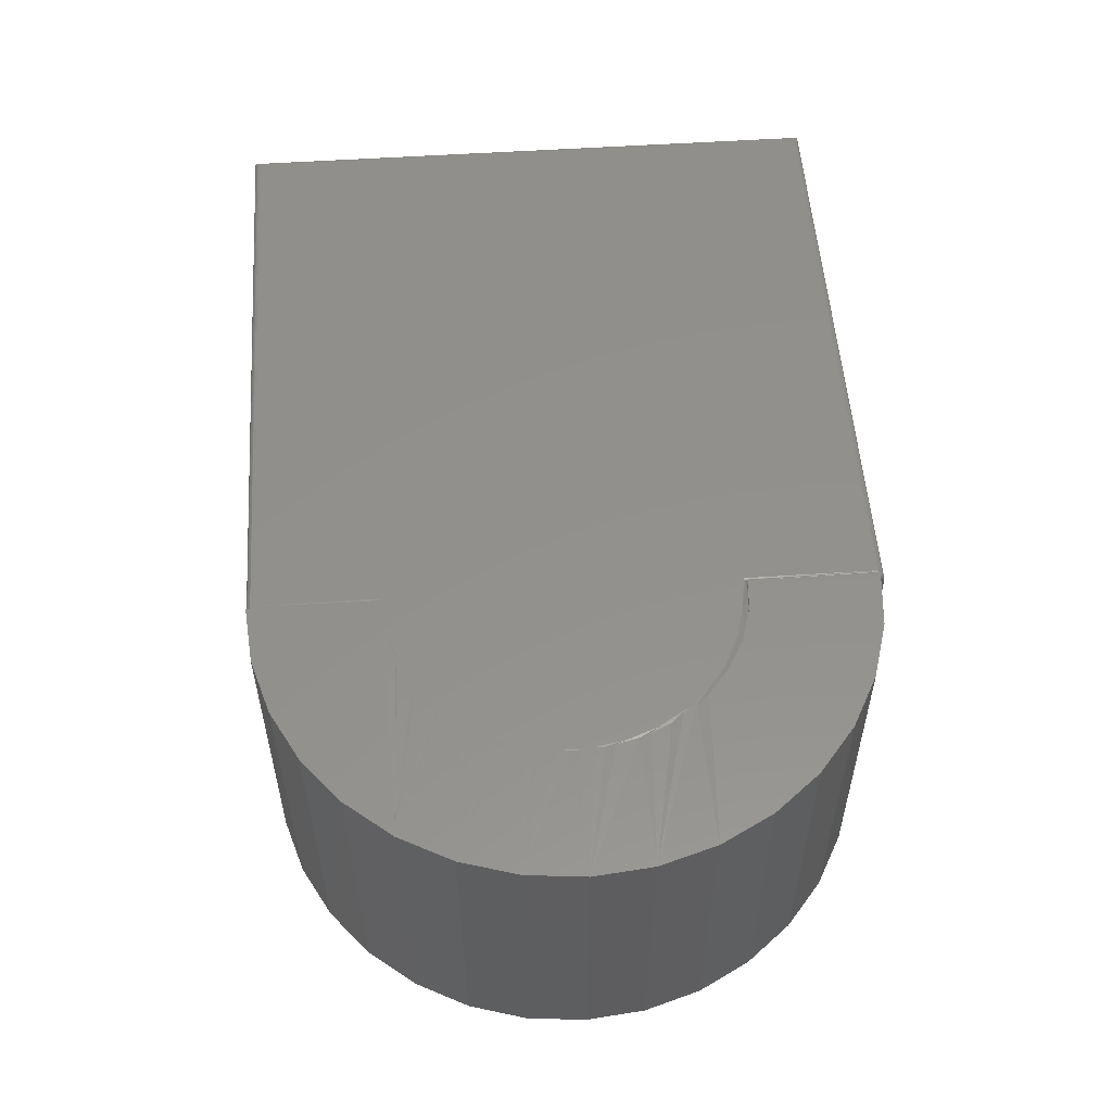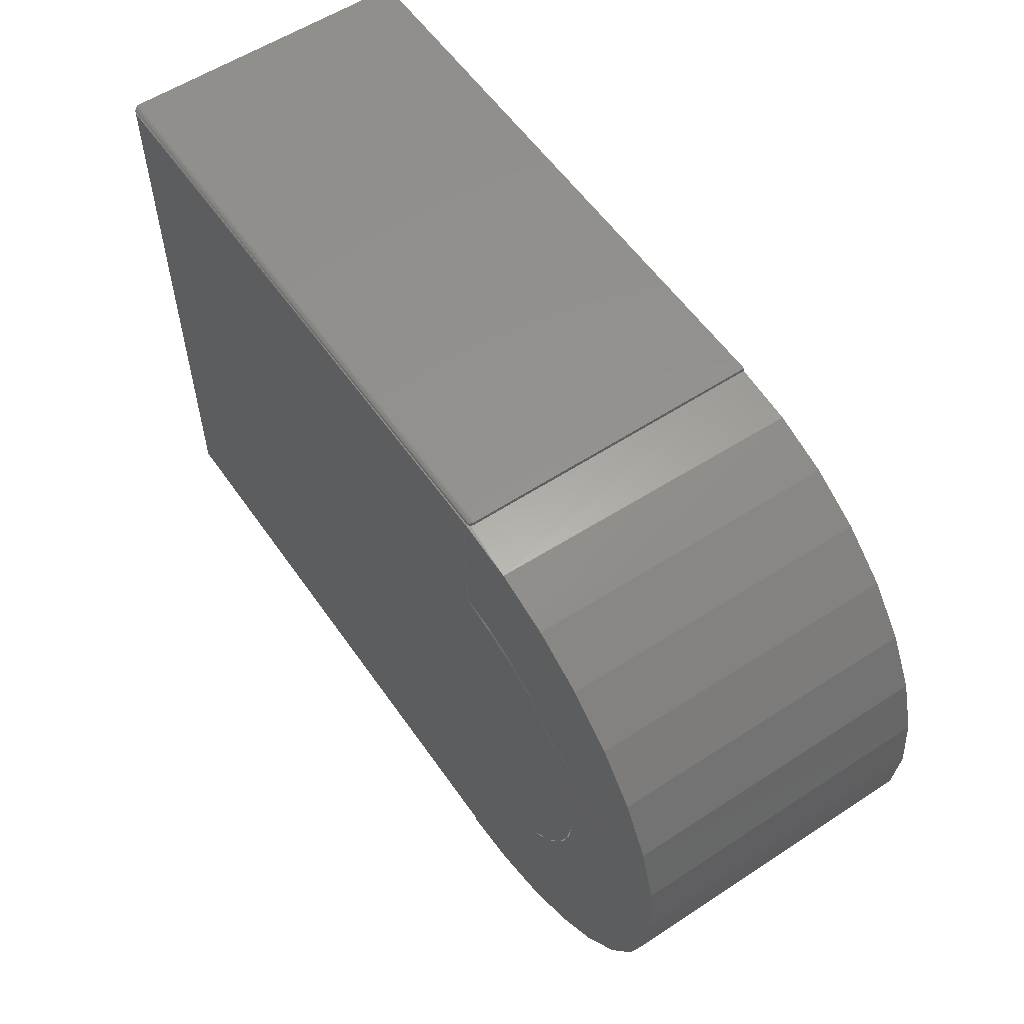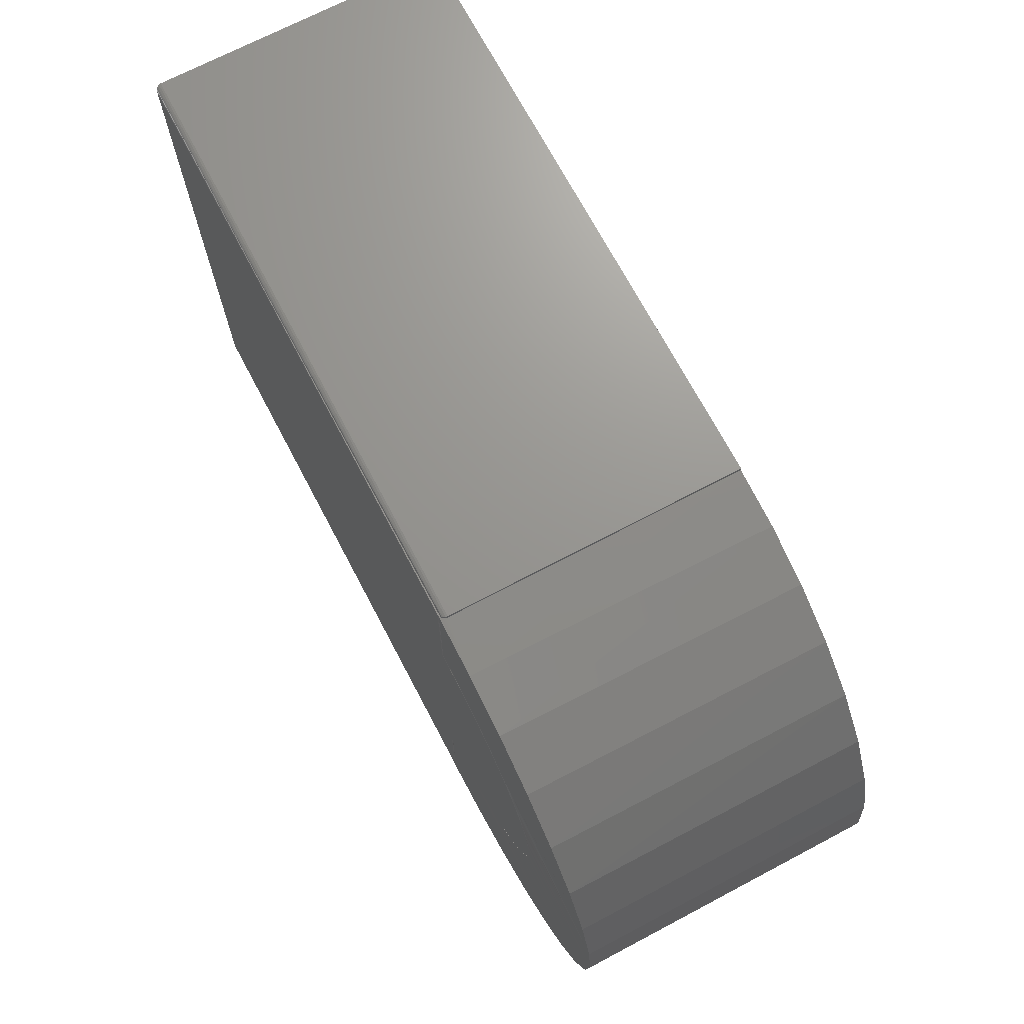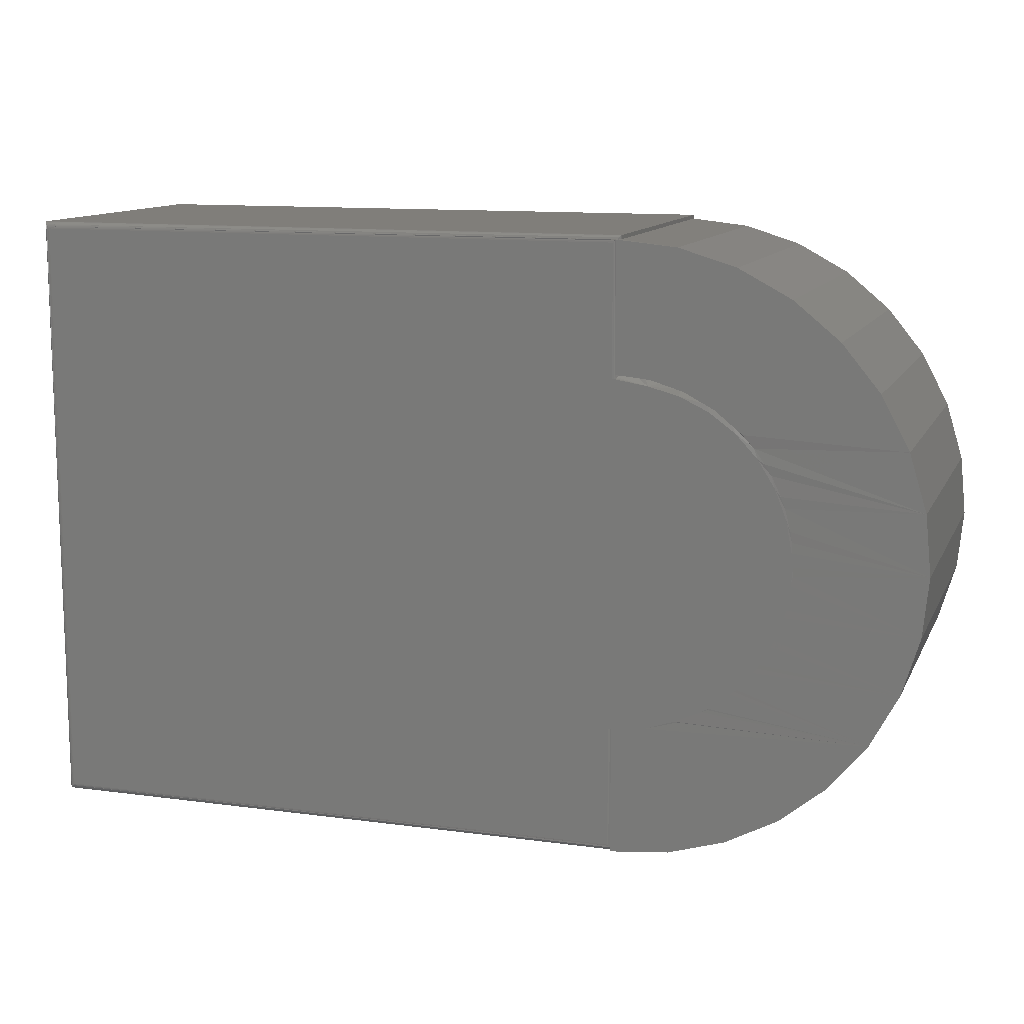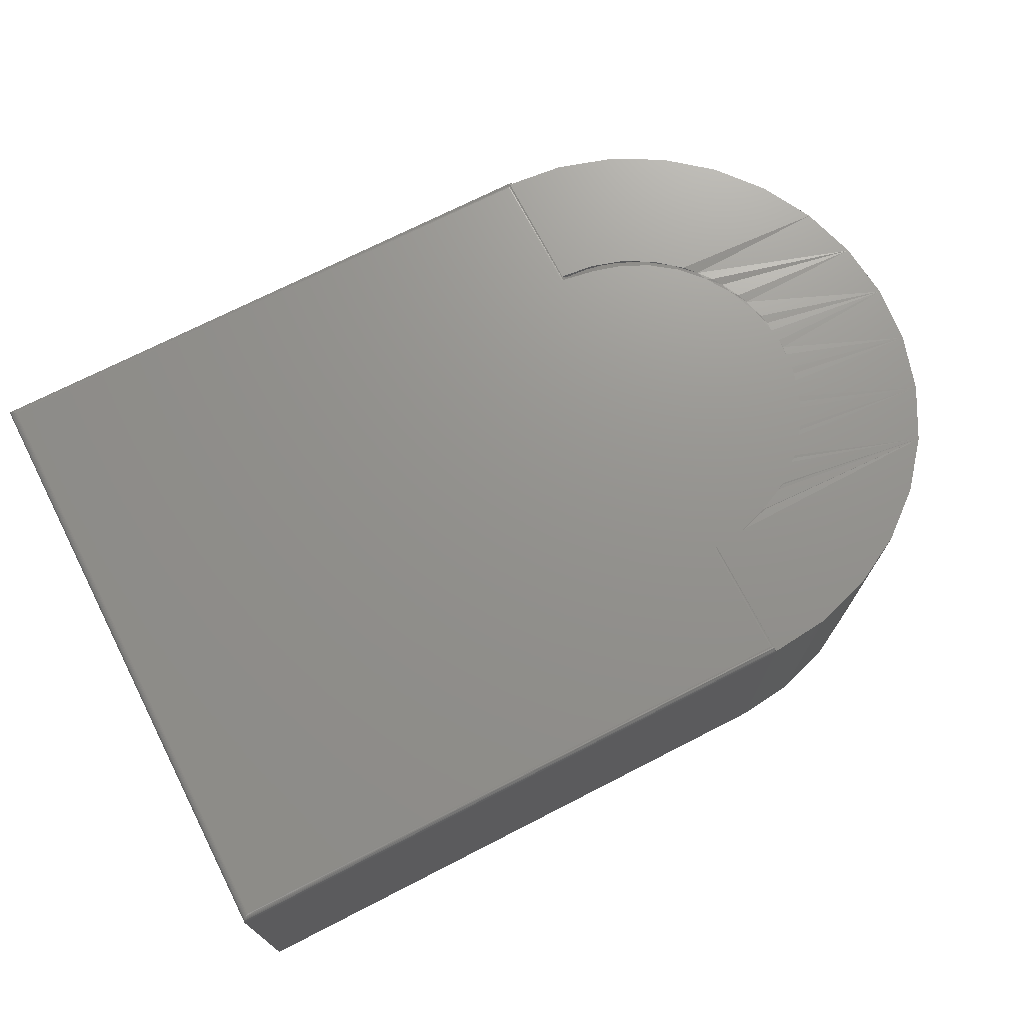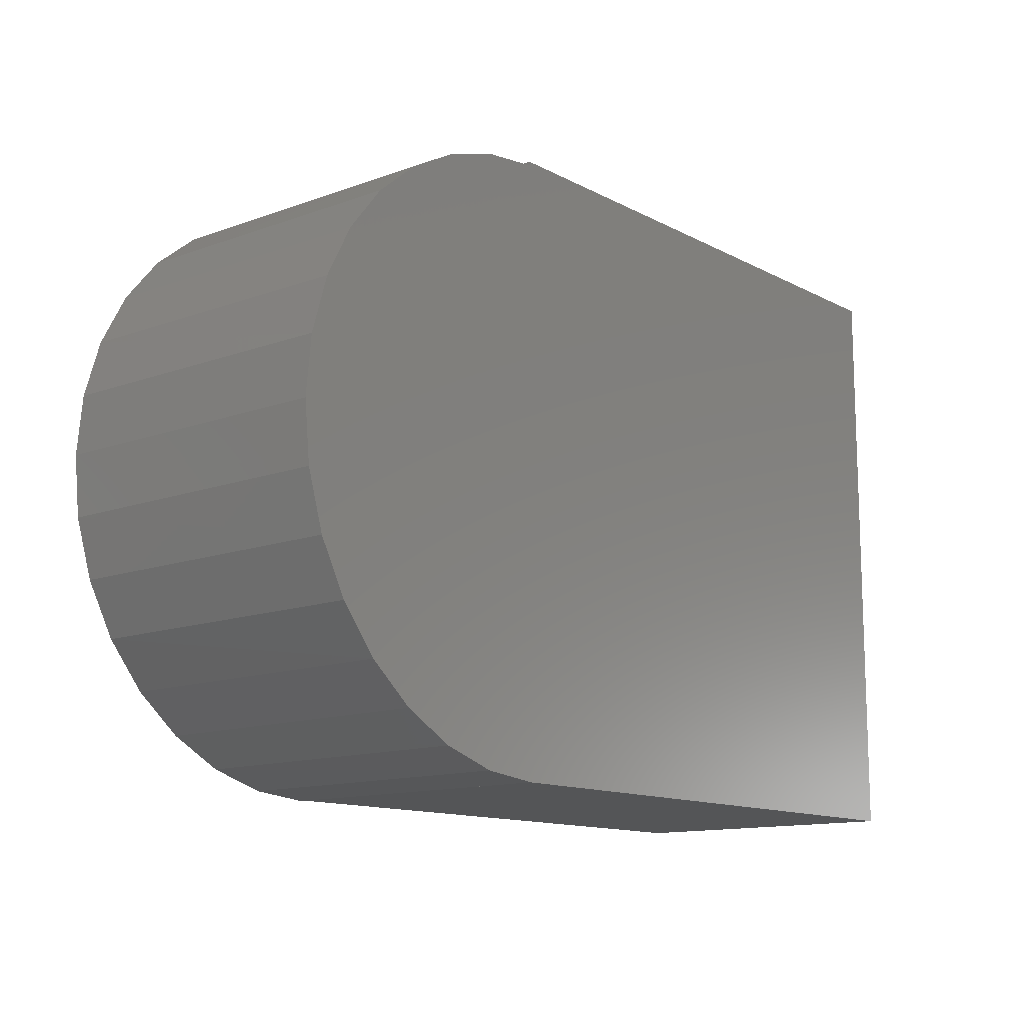
<metadata>
{"format":"stl","ext":"stl","renderer":"f3d","projection":"perspective","resolution":1024,"background":"white","views":[{"elev":54.2,"azim":86.0,"up":"+Z"},{"elev":56.7,"azim":55.6,"up":"+Y"},{"elev":70.5,"azim":62.2,"up":"+Y"},{"elev":11.9,"azim":17.8,"up":"+Y"},{"elev":71.7,"azim":-27.1,"up":"+Z"},{"elev":-12.8,"azim":130.0,"up":"+Y"}]}
</metadata>
<code>
# stl→obj: 141 verts, 269 faces
v 0.403 -0.2343 0
v 0.3984 -0.2331 0.348
v 0.3984 -0.2338 0.3466
v 0.3984 -0.2342 0.3452
v 0.3984 -0.2344 0.3516
v 0.3984 -0.2344 0.3438
v 0.4701 0.4535 0
v 0.5315 0.4345 0.3516
v 0.5346 0.4332 0
v 0.5916 0.4023 0.3516
v 0.5939 0.4008 0
v 0.6443 0.3591 0.3516
v 0.6459 0.3575 0
v 0.6875 0.3064 0.3516
v 0.6884 0.305 0
v 0.7196 0.2463 0.3516
v 0.7201 0.2453 0
v 0.7196 -0.01976 0.3516
v 0.6875 -0.07987 0.3516
v 0.6884 -0.07845 0
v 0.6459 -0.1309 0
v 0.6443 -0.1325 0.3516
v 0.5939 -0.1742 0
v 0.5916 -0.1758 0.3516
v 0.5346 -0.2066 0
v 0.5315 -0.2079 0.3516
v 0.4701 -0.2269 0
v 0.4663 -0.2277 0.3516
v 0.3984 -0.2344 0
v 0.4663 0.4543 0.3516
v 0.403 0.4609 0
v 0.403 0.4609 0.3438
v 0.4026 0.4609 0.3462
v 0.4015 0.4609 0.3484
v 0.3997 0.4609 0.3501
v 0.3984 0.4609 0.3516
v 0.7395 0.1806 0
v 0.7394 0.1811 0.3516
v 0.7461 0.1133 0
v 0.7461 0.1133 0.3516
v 0.7395 0.04601 0
v 0.7394 0.04546 0.3516
v 0.7201 -0.01872 0
v -0.2969 0.4655 0
v 0.403 0.4655 0
v -0.2969 -0.2344 0
v 0.42 0.3134 0.3445
v 0.4025 0.3137 0.3464
v 0.4186 0.3135 0.3438
v 0.403 0.3141 0.3438
v 0.4755 0.2992 0.3516
v 0.4703 0.3013 0.3481
v 0.5019 0.2859 0.3492
v 0.5103 0.2806 0.3516
v 0.5297 0.2658 0.35
v 0.5408 0.2556 0.3516
v 0.5537 0.2413 0.3505
v 0.4377 0.3107 0.3516
v 0.3984 0.3146 0.3516
v 0.3997 0.3146 0.3501
v 0.4015 0.3145 0.3484
v 0.4311 0.3119 0.3459
v 0.451 0.3076 0.3472
v 0.3984 -0.2322 0.3491
v 0.3984 -0.2296 0.3516
v 0.3984 -0.2311 0.3501
v -0.2969 -0.2344 0.3438
v 0.403 0.4655 0.3438
v 0.3951 -0.2266 0.3516
v -0.2903 -0.2278 0.3515
v 0.3964 -0.2278 0.3515
v -0.2891 -0.2266 0.3516
v -0.2966 -0.2341 0.3459
v -0.2915 -0.229 0.3512
v -0.2927 -0.2302 0.3507
v -0.2937 -0.2312 0.35
v -0.2947 -0.2322 0.3492
v -0.2955 -0.233 0.3482
v 0.3951 -0.08857 0.3516
v 0.3972 -0.08666 0.3513
v 0.3984 -0.08799 0.3516
v 0.5581 0.2299 0.3516
v 0.5658 0.2251 0.3516
v 0.5775 0.1989 0.3516
v 0.5844 0.1903 0.3516
v 0.5735 0.2126 0.3509
v 0.5908 0.165 0.3516
v 0.5958 0.1525 0.3516
v 0.5891 0.1777 0.3512
v 0.5976 0.09256 0.3516
v 0.5997 0.1133 0.3516
v 0.5976 0.1291 0.3516
v 0.5038 -0.05667 0.3516
v 0.5103 -0.05407 0.3516
v 0.5332 -0.03499 0.3516
v 0.4709 -0.07251 0.3516
v 0.4755 -0.07267 0.3516
v 0.5021 -0.05862 0.3514
v 0.4357 -0.08195 0.3516
v 0.4377 -0.08413 0.3516
v 0.4741 -0.07323 0.3514
v 0.5083 -0.05535 0.3515
v 0.5978 0.1407 0.3514
v 0.5332 0.2566 0.3516
v 0.5038 0.2783 0.3516
v 0.4709 0.2941 0.3516
v 0.5994 0.1028 0.3515
v 0.4013 0.3125 0.3486
v 0.4357 0.3036 0.3516
v 0.4004 0.3116 0.3495
v 0.3995 0.3106 0.3503
v 0.3984 0.3095 0.3509
v 0.3972 0.3083 0.3513
v 0.3951 0.3102 0.3516
v 0.4016 0.4641 0.3482
v 0.4008 0.4633 0.3492
v 0.3998 0.4623 0.35
v 0.4026 0.4651 0.3459
v 0.3951 0.4576 0.3516
v 0.3964 0.4589 0.3515
v 0.3974 0.4599 0.3512
v -0.2891 0.4576 0.3516
v -0.2903 0.4589 0.3515
v -0.2955 0.4641 0.3482
v -0.2947 0.4633 0.3492
v -0.2937 0.4623 0.35
v -0.2927 0.4612 0.3507
v -0.2915 0.4601 0.3512
v -0.2969 0.4655 0.3438
v -0.2966 0.4651 0.3459
v 0.5958 0.07401 0.3516
v 0.594 0.06554 0.3515
v 0.5908 0.05668 0.3516
v 0.5844 0.03626 0.3516
v 0.5816 0.02992 0.3515
v 0.5775 0.02269 0.3516
v 0.5658 0.001459 0.3516
v 0.5628 -0.002843 0.3515
v 0.5581 -0.00823 0.3516
v 0.5408 -0.02904 0.3516
v 0.5381 -0.03163 0.3515
f 1 2 3
f 1 3 4
f 2 1 5
f 1 4 6
f 7 8 9
f 9 8 10
f 9 10 11
f 11 10 12
f 11 12 13
f 13 12 14
f 13 14 15
f 15 14 16
f 15 16 17
f 18 19 20
f 21 20 19
f 19 22 21
f 23 21 22
f 22 24 23
f 25 23 24
f 24 26 25
f 27 25 26
f 26 28 27
f 1 6 29
f 1 27 28
f 1 28 5
f 30 8 7
f 30 7 31
f 30 31 32
f 30 32 33
f 30 33 34
f 30 34 35
f 30 35 36
f 17 16 37
f 37 16 38
f 37 38 39
f 39 38 40
f 39 40 41
f 41 40 42
f 41 42 43
f 43 42 18
f 43 18 20
f 44 45 31
f 27 1 29
f 46 44 31
f 46 31 7
f 46 7 9
f 46 9 11
f 46 11 13
f 46 13 15
f 46 15 17
f 46 17 37
f 46 37 39
f 46 39 41
f 46 41 43
f 46 43 20
f 46 20 21
f 46 21 23
f 46 23 25
f 46 25 27
f 46 27 29
f 47 48 49
f 48 50 49
f 51 52 53
f 53 54 51
f 54 53 55
f 55 56 54
f 57 56 55
f 58 59 60
f 58 60 61
f 58 61 48
f 58 48 47
f 58 47 62
f 58 62 63
f 58 63 52
f 58 52 51
f 5 64 2
f 5 65 64
f 65 66 64
f 67 46 6
f 6 46 29
f 32 31 68
f 68 31 45
f 69 70 71
f 69 72 70
f 67 4 73
f 67 6 4
f 73 4 3
f 73 3 2
f 74 71 70
f 65 71 74
f 65 74 75
f 65 75 76
f 65 76 66
f 66 76 64
f 64 76 77
f 64 77 2
f 2 77 78
f 2 78 73
f 79 71 80
f 79 69 71
f 65 80 71
f 65 81 80
f 82 83 57
f 84 85 86
f 87 88 89
f 90 91 92
f 93 94 95
f 96 97 98
f 81 99 80
f 81 100 99
f 79 80 99
f 100 101 96
f 100 96 99
f 94 93 102
f 102 93 98
f 89 84 87
f 88 87 103
f 86 82 84
f 85 84 89
f 57 104 82
f 83 82 86
f 55 105 104
f 55 104 57
f 53 106 105
f 53 105 55
f 52 106 53
f 97 96 101
f 91 90 107
f 103 87 92
f 49 50 48
f 49 48 108
f 49 108 47
f 109 106 52
f 109 52 63
f 109 63 62
f 109 62 47
f 109 47 108
f 109 108 110
f 109 110 111
f 109 111 112
f 109 112 113
f 109 113 114
f 33 115 34
f 115 116 34
f 34 116 35
f 35 116 117
f 32 68 33
f 33 68 118
f 33 118 115
f 119 113 120
f 119 114 113
f 59 111 60
f 59 36 111
f 36 112 111
f 36 121 112
f 111 110 60
f 121 120 112
f 112 120 113
f 60 110 61
f 61 110 108
f 61 108 48
f 122 120 123
f 122 119 120
f 118 124 115
f 115 124 125
f 115 125 116
f 125 126 116
f 116 126 35
f 116 35 117
f 35 126 127
f 121 128 123
f 121 123 120
f 36 35 127
f 36 127 128
f 36 128 121
f 68 129 118
f 118 129 130
f 118 130 124
f 56 57 16
f 5 28 65
f 59 58 12
f 59 12 10
f 59 10 8
f 59 8 30
f 59 30 36
f 38 16 57
f 38 57 83
f 38 83 86
f 38 86 85
f 38 85 89
f 38 89 40
f 40 89 88
f 40 88 103
f 40 103 92
f 40 92 91
f 40 91 107
f 40 107 42
f 42 107 90
f 42 90 131
f 42 131 132
f 42 132 133
f 42 133 134
f 42 134 18
f 18 134 135
f 18 135 136
f 18 136 137
f 18 137 138
f 18 138 139
f 18 139 140
f 18 140 19
f 19 140 141
f 19 141 95
f 19 95 94
f 19 94 102
f 19 102 98
f 19 98 97
f 19 97 101
f 19 101 100
f 19 100 22
f 81 65 28
f 81 28 26
f 81 26 24
f 81 24 22
f 81 22 100
f 12 58 14
f 14 58 51
f 14 51 16
f 16 51 54
f 16 54 56
f 114 105 109
f 105 106 109
f 122 72 69
f 122 69 79
f 122 79 99
f 122 99 96
f 122 96 93
f 122 93 95
f 122 95 139
f 122 139 136
f 122 136 133
f 122 133 90
f 122 90 92
f 122 92 87
f 122 87 84
f 122 84 82
f 122 82 104
f 122 104 105
f 122 105 114
f 122 114 119
f 129 44 67
f 67 44 46
f 68 45 129
f 129 45 44
f 72 123 70
f 72 122 123
f 130 78 124
f 78 77 124
f 124 77 125
f 77 76 125
f 125 76 126
f 76 75 126
f 126 75 127
f 75 74 127
f 127 74 128
f 74 70 128
f 128 70 123
f 129 67 130
f 130 67 73
f 130 73 78

</code>
